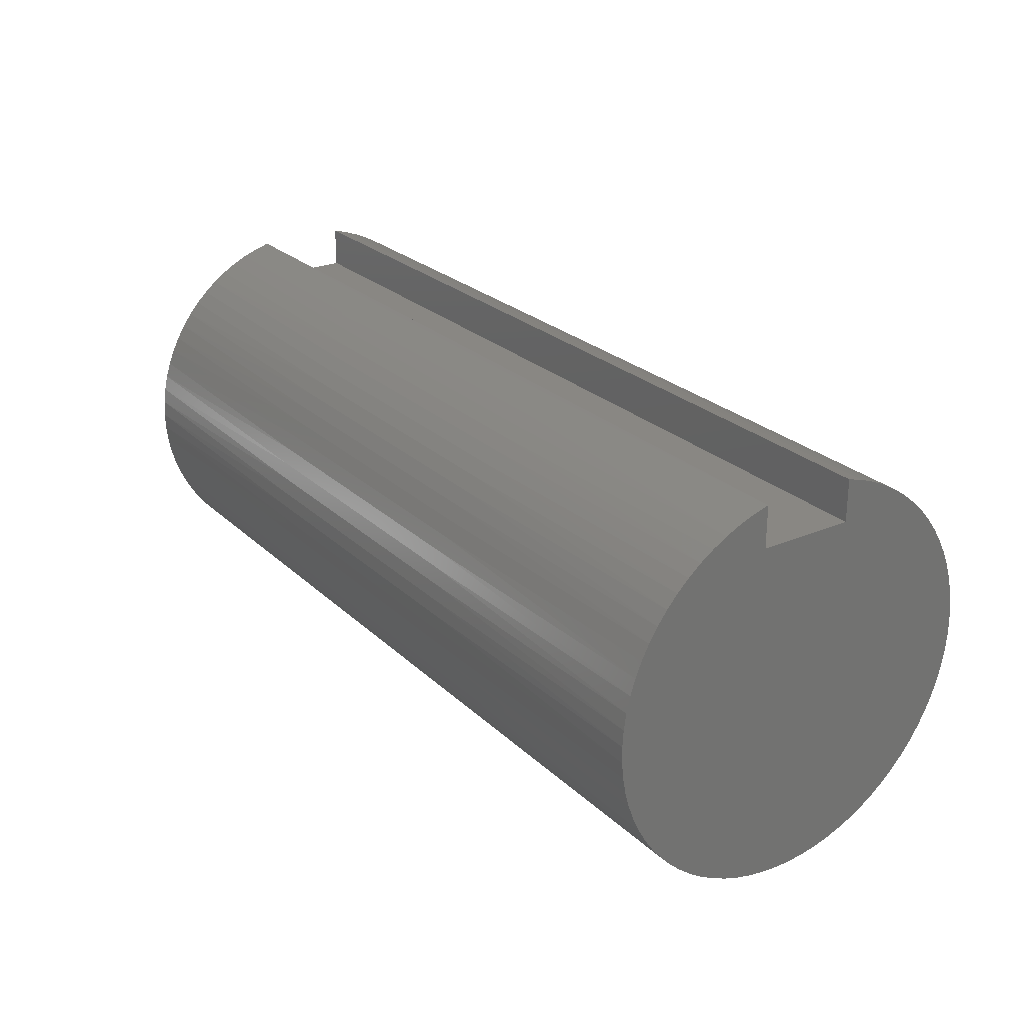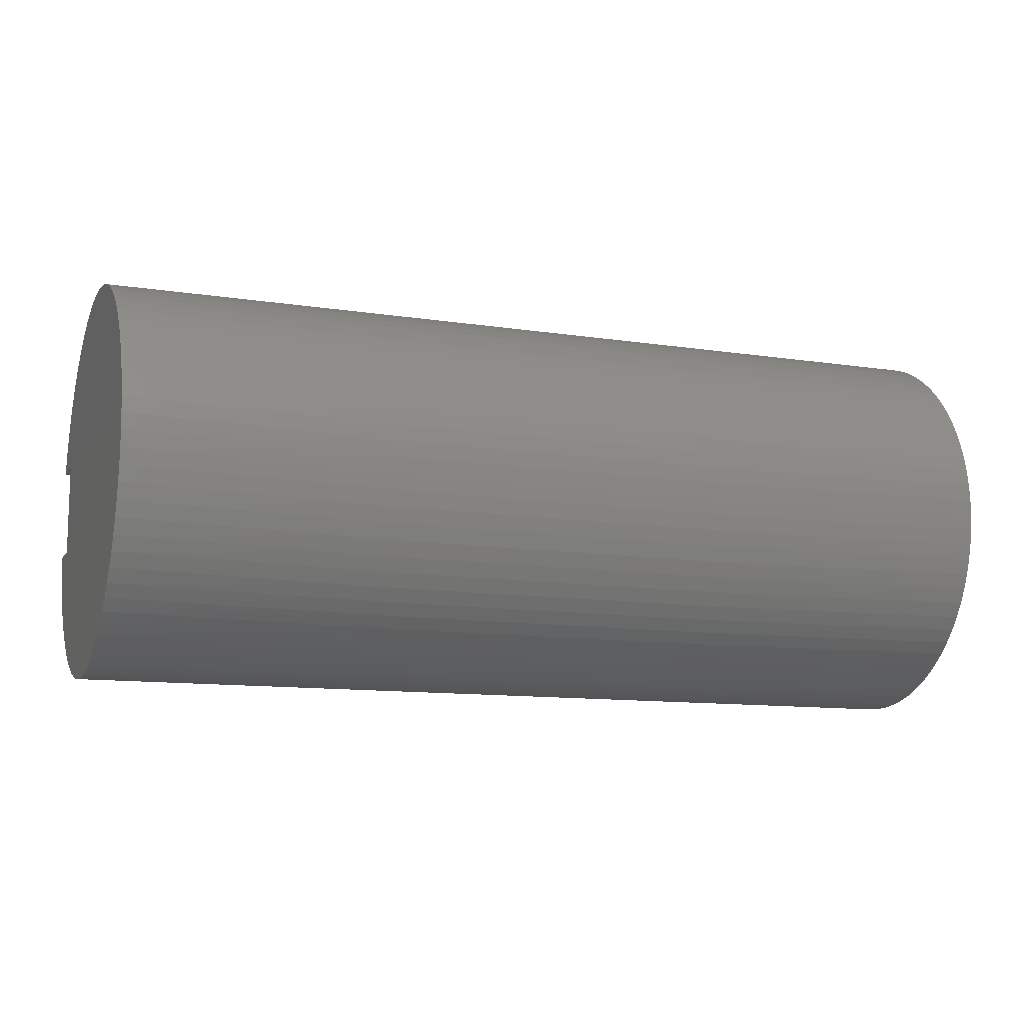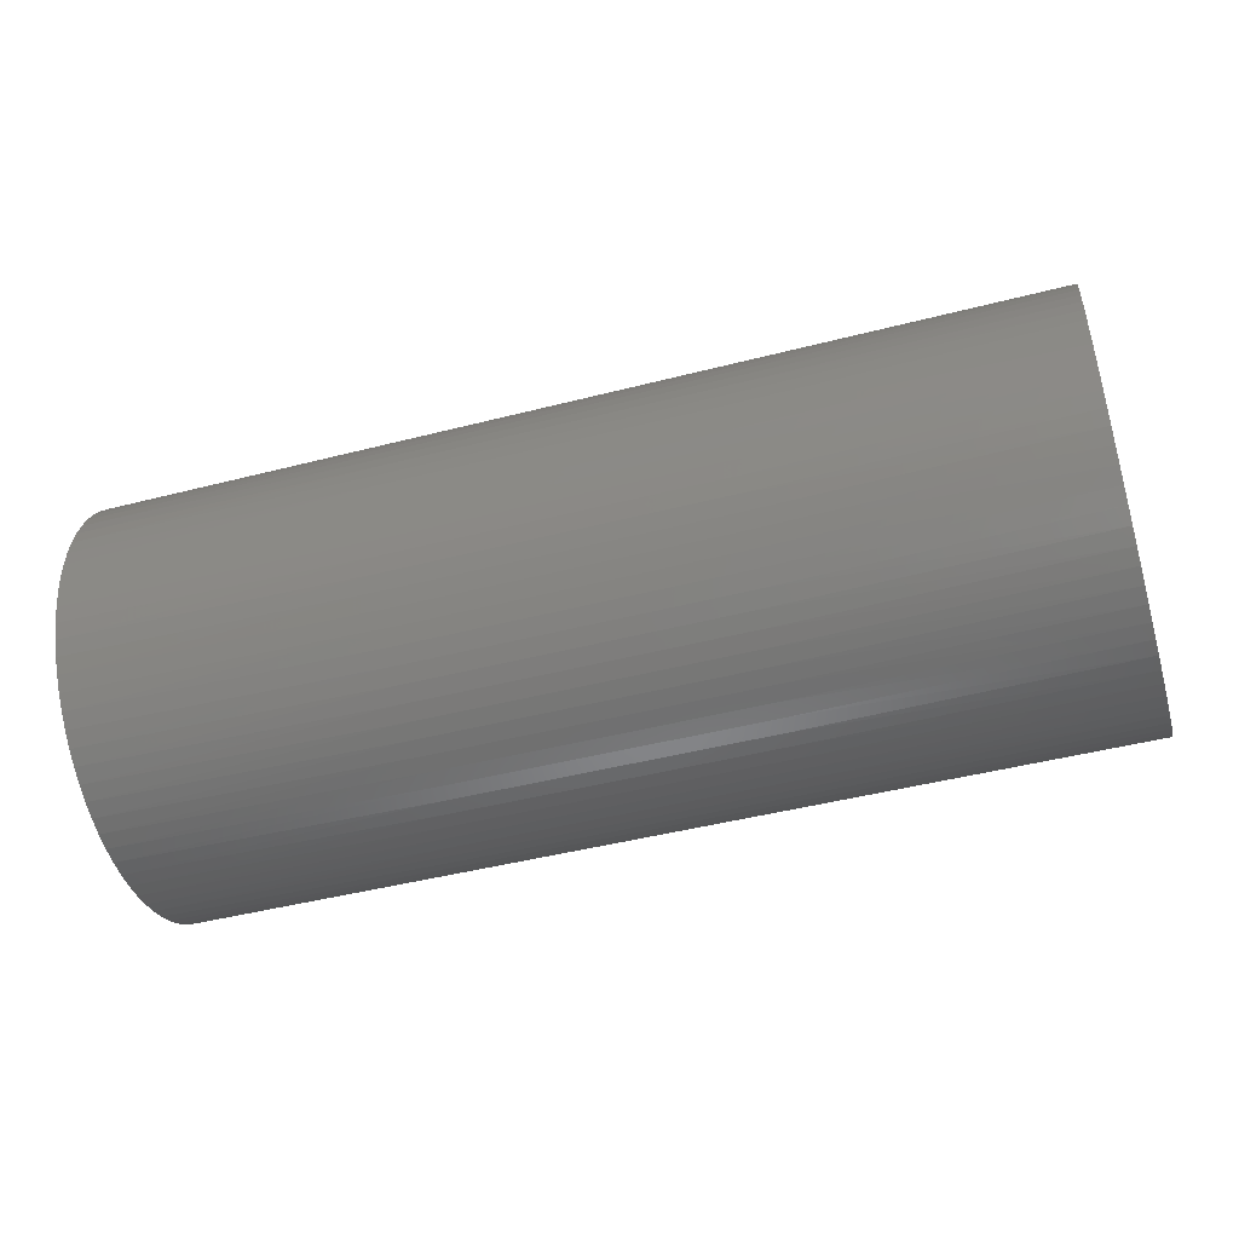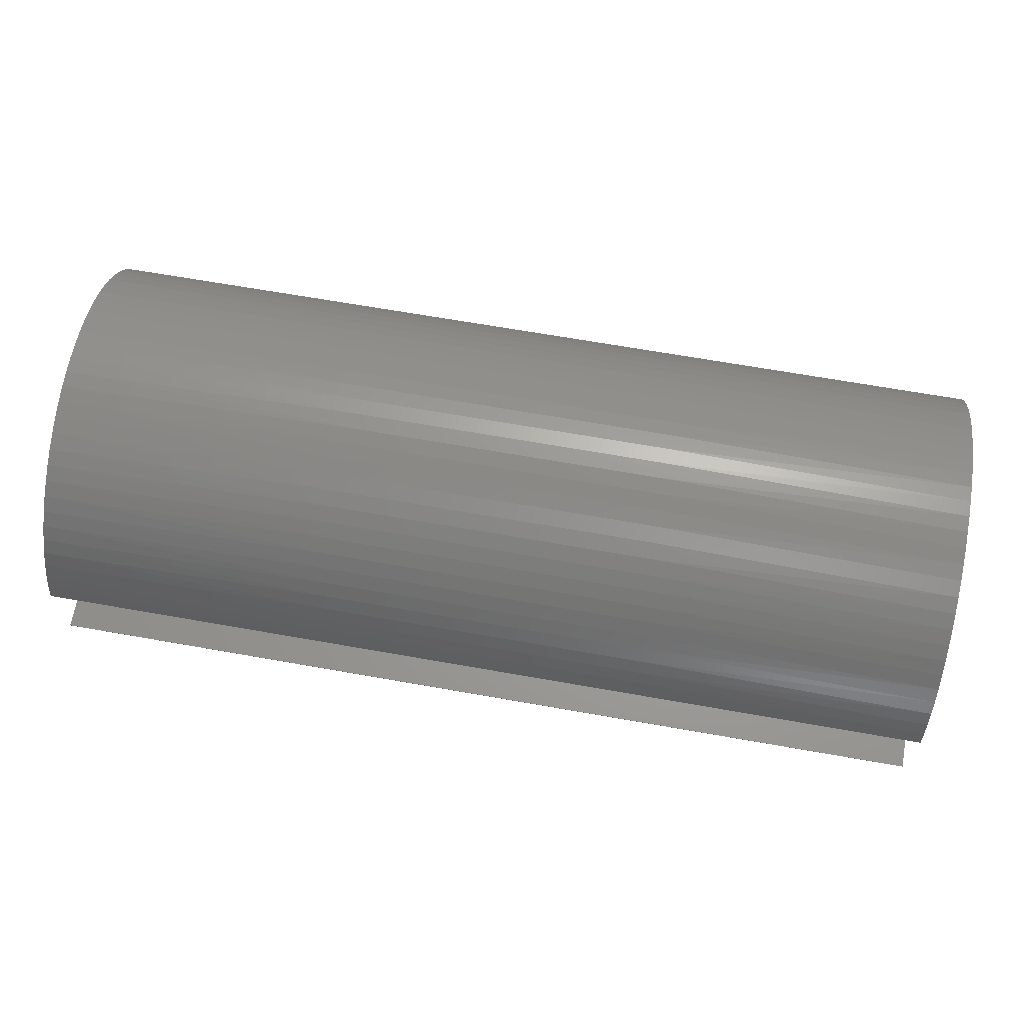
<metadata>
{"format":"stl","ext":"stl","renderer":"f3d","projection":"perspective","resolution":1024,"background":"white","views":[{"elev":25.3,"azim":55.4,"up":"+Y"},{"elev":-11.4,"azim":-20.5,"up":"+Z"},{"elev":-45.2,"azim":16.6,"up":"+Y"},{"elev":67.7,"azim":-170.0,"up":"+Z"}]}
</metadata>
<code>
# stl→obj: 290 verts, 576 faces
v 0 0.5 -0.1562
v 0 0.5 0.1562
v 3 0.5 -0.1562
v 3 0.5 0.1562
v 0 0.6374 -0.1562
v 3 0.6374 -0.1562
v 0 0.6225 0.2078
v 1 0.6333 0.172
v 0 0.6374 0.1562
v 2 0.6333 0.172
v 3 0.6374 0.1562
v 3 0.6225 0.2078
v 2 0.6172 0.2231
v 3 0.6035 0.2579
v 2 0.5969 0.2726
v 3 0.5804 0.3063
v 2 0.5727 0.3204
v 3 0.5535 0.3526
v 2 0.5447 0.366
v 3 0.5228 0.3966
v 2 0.5131 0.4092
v 3 0.4887 0.438
v 2 0.478 0.4496
v 3 0.4513 0.4764
v 2 0.4398 0.4871
v 3 0.4109 0.5117
v 2 0.3986 0.5213
v 3 0.3678 0.5435
v 2 0.3548 0.5521
v 3 0.3222 0.5717
v 2 0.3086 0.5792
v 3 0.2744 0.5961
v 2 0.2604 0.6024
v 3 0.2248 0.6165
v 2 0.2104 0.6216
v 3 0.1738 0.6328
v 2 0.159 0.6367
v 3 0.1215 0.6449
v 2 0.1066 0.6475
v 3 0.06848 0.6527
v 2 0.05349 0.6541
v 3 0.01497 0.6561
v 2 -0 0.6562
v 3 -0.03864 0.6551
v 2 -0.05349 0.6541
v 3 -0.09199 0.6498
v 2 -0.1066 0.6475
v 3 -0.1447 0.6401
v 2 -0.159 0.6367
v 3 -0.1965 0.6261
v 2 -0.2104 0.6216
v 3 -0.247 0.608
v 2 -0.2604 0.6024
v 3 -0.2958 0.5858
v 2 -0.3086 0.5792
v 3 -0.3426 0.5597
v 2 -0.3548 0.5521
v 3 -0.3871 0.5299
v 2 -0.3986 0.5213
v 3 -0.4291 0.4965
v 2 -0.4398 0.4871
v 3 -0.4682 0.4598
v 2 -0.478 0.4496
v 3 -0.5042 0.4201
v 2 -0.5131 0.4092
v 3 -0.5368 0.3775
v 2 -0.5447 0.366
v 3 -0.5658 0.3324
v 2 -0.5727 0.3204
v 3 -0.5911 0.2851
v 2 -0.5969 0.2726
v 3 -0.6124 0.2359
v 2 -0.6172 0.2231
v 3 -0.6296 0.1852
v 2 -0.6333 0.172
v 3 -0.6426 0.1331
v 2 -0.6452 0.1198
v 3 -0.6513 0.08024
v 2 -0.6528 0.06682
v 3 -0.6557 0.02681
v 2 -0.6561 0.01339
v 3 -0.6557 -0.02681
v 2 -0.655 -0.04014
v 3 -0.6513 -0.08024
v 2 -0.6496 -0.09339
v 3 -0.6426 -0.1331
v 2 -0.6398 -0.146
v 3 -0.6296 -0.1852
v 2 -0.6258 -0.1977
v 3 -0.6124 -0.2359
v 2 -0.6076 -0.248
v 3 -0.5911 -0.2851
v 2 -0.5853 -0.2967
v 3 -0.5658 -0.3324
v 2 -0.5592 -0.3435
v 3 -0.5368 -0.3775
v 2 -0.5293 -0.3879
v 3 -0.5042 -0.4201
v 2 -0.496 -0.4298
v 3 -0.4682 -0.4598
v 2 -0.4593 -0.4687
v 3 -0.4291 -0.4965
v 2 -0.4195 -0.5046
v 3 -0.3871 -0.5299
v 2 -0.377 -0.5371
v 3 -0.3426 -0.5597
v 2 -0.332 -0.5661
v 3 -0.2958 -0.5858
v 2 -0.2847 -0.5913
v 3 -0.247 -0.608
v 2 -0.2356 -0.6125
v 3 -0.1965 -0.6261
v 2 -0.1849 -0.6297
v 3 -0.1447 -0.6401
v 2 -0.1329 -0.6426
v 3 -0.09199 -0.6498
v 2 -0.08012 -0.6513
v 3 -0.03864 -0.6551
v 2 -0.02677 -0.6557
v 3 0.01497 -0.6561
v 2 0.02677 -0.6557
v 3 0.06848 -0.6527
v 2 0.08012 -0.6513
v 3 0.1215 -0.6449
v 2 0.1329 -0.6426
v 3 0.1738 -0.6328
v 2 0.1849 -0.6297
v 3 0.2248 -0.6165
v 2 0.2356 -0.6125
v 3 0.2744 -0.5961
v 2 0.2847 -0.5913
v 3 0.3222 -0.5717
v 2 0.332 -0.5661
v 3 0.3678 -0.5435
v 2 0.377 -0.5371
v 3 0.4109 -0.5117
v 2 0.4195 -0.5046
v 3 0.4513 -0.4764
v 2 0.4593 -0.4687
v 3 0.4887 -0.438
v 2 0.496 -0.4298
v 3 0.5228 -0.3966
v 2 0.5293 -0.3879
v 3 0.5535 -0.3526
v 2 0.5592 -0.3435
v 3 0.5804 -0.3063
v 2 0.5853 -0.2967
v 3 0.6035 -0.2579
v 2 0.6076 -0.248
v 3 0.6225 -0.2078
v 2 0.6258 -0.1977
v 1 0.6258 -0.1977
v 0 0.6225 -0.2078
v 1 0.6076 -0.248
v 0 0.6035 -0.2579
v 1 0.5853 -0.2967
v 0 0.5804 -0.3063
v 1 0.5592 -0.3435
v 0 0.5535 -0.3526
v 1 0.5293 -0.3879
v 0 0.5228 -0.3966
v 1 0.496 -0.4298
v 0 0.4887 -0.438
v 1 0.4593 -0.4687
v 0 0.4513 -0.4764
v 1 0.4195 -0.5046
v 0 0.4109 -0.5117
v 1 0.377 -0.5371
v 0 0.3678 -0.5435
v 1 0.332 -0.5661
v 0 0.3222 -0.5717
v 1 0.2847 -0.5913
v 0 0.2744 -0.5961
v 1 0.2356 -0.6125
v 0 0.2248 -0.6165
v 1 0.1849 -0.6297
v 0 0.1738 -0.6328
v 1 0.1329 -0.6426
v 0 0.1215 -0.6449
v 1 0.08012 -0.6513
v 0 0.06848 -0.6527
v 1 0.02677 -0.6557
v 0 0.01497 -0.6561
v 1 -0.02677 -0.6557
v 0 -0.03864 -0.6551
v 1 -0.08012 -0.6513
v 0 -0.09199 -0.6498
v 1 -0.1329 -0.6426
v 0 -0.1447 -0.6401
v 1 -0.1849 -0.6297
v 0 -0.1965 -0.6261
v 1 -0.2356 -0.6125
v 0 -0.247 -0.608
v 1 -0.2847 -0.5913
v 0 -0.2958 -0.5858
v 1 -0.332 -0.5661
v 0 -0.3426 -0.5597
v 1 -0.377 -0.5371
v 0 -0.3871 -0.5299
v 1 -0.4195 -0.5046
v 0 -0.4291 -0.4965
v 1 -0.4593 -0.4687
v 0 -0.4682 -0.4598
v 1 -0.496 -0.4298
v 0 -0.5042 -0.4201
v 1 -0.5293 -0.3879
v 0 -0.5368 -0.3775
v 1 -0.5592 -0.3435
v 0 -0.5658 -0.3324
v 1 -0.5853 -0.2967
v 0 -0.5911 -0.2851
v 1 -0.6076 -0.248
v 0 -0.6124 -0.2359
v 1 -0.6258 -0.1977
v 0 -0.6296 -0.1852
v 1 -0.6398 -0.146
v 0 -0.6426 -0.1331
v 1 -0.6496 -0.09339
v 0 -0.6513 -0.08024
v 1 -0.655 -0.04014
v 0 -0.6557 -0.02681
v 1 -0.6561 0.01339
v 0 -0.6557 0.02681
v 1 -0.6528 0.06682
v 0 -0.6513 0.08024
v 1 -0.6452 0.1198
v 0 -0.6426 0.1331
v 1 -0.6333 0.172
v 0 -0.6296 0.1852
v 1 -0.6172 0.2231
v 0 -0.6124 0.2359
v 1 -0.5969 0.2726
v 0 -0.5911 0.2851
v 1 -0.5727 0.3204
v 0 -0.5658 0.3324
v 1 -0.5447 0.366
v 0 -0.5368 0.3775
v 1 -0.5131 0.4092
v 0 -0.5042 0.4201
v 1 -0.478 0.4496
v 0 -0.4682 0.4598
v 1 -0.4398 0.4871
v 0 -0.4291 0.4965
v 1 -0.3986 0.5213
v 0 -0.3871 0.5299
v 1 -0.3548 0.5521
v 0 -0.3426 0.5597
v 1 -0.3086 0.5792
v 0 -0.2958 0.5858
v 1 -0.2604 0.6024
v 0 -0.247 0.608
v 1 -0.2104 0.6216
v 0 -0.1965 0.6261
v 1 -0.159 0.6367
v 0 -0.1447 0.6401
v 1 -0.1066 0.6475
v 0 -0.09199 0.6498
v 1 -0.05349 0.6541
v 0 -0.03864 0.6551
v 1 0 0.6562
v 0 0.01497 0.6561
v 1 0.05349 0.6541
v 0 0.06848 0.6527
v 1 0.1066 0.6475
v 0 0.1215 0.6449
v 1 0.159 0.6367
v 0 0.1738 0.6328
v 1 0.2104 0.6216
v 0 0.2248 0.6165
v 1 0.2604 0.6024
v 0 0.2744 0.5961
v 1 0.3086 0.5792
v 0 0.3222 0.5717
v 1 0.3548 0.5521
v 0 0.3678 0.5435
v 1 0.3986 0.5213
v 0 0.4109 0.5117
v 1 0.4398 0.4871
v 0 0.4513 0.4764
v 1 0.478 0.4496
v 0 0.4887 0.438
v 1 0.5131 0.4092
v 0 0.5228 0.3966
v 1 0.5447 0.366
v 0 0.5535 0.3526
v 1 0.5727 0.3204
v 0 0.5804 0.3063
v 1 0.5969 0.2726
v 0 0.6035 0.2579
v 1 0.6172 0.2231
f 1 2 3
f 3 2 4
f 5 1 6
f 6 1 3
f 7 8 9
f 9 8 10
f 9 10 11
f 11 10 12
f 12 10 13
f 12 13 14
f 14 13 15
f 14 15 16
f 16 15 17
f 16 17 18
f 18 17 19
f 18 19 20
f 20 19 21
f 20 21 22
f 22 21 23
f 22 23 24
f 24 23 25
f 24 25 26
f 26 25 27
f 26 27 28
f 28 27 29
f 28 29 30
f 30 29 31
f 30 31 32
f 32 31 33
f 32 33 34
f 34 33 35
f 34 35 36
f 36 35 37
f 36 37 38
f 38 37 39
f 38 39 40
f 40 39 41
f 40 41 42
f 42 41 43
f 42 43 44
f 44 43 45
f 44 45 46
f 46 45 47
f 46 47 48
f 48 47 49
f 48 49 50
f 50 49 51
f 50 51 52
f 52 51 53
f 52 53 54
f 54 53 55
f 54 55 56
f 56 55 57
f 56 57 58
f 58 57 59
f 58 59 60
f 60 59 61
f 60 61 62
f 62 61 63
f 62 63 64
f 64 63 65
f 64 65 66
f 66 65 67
f 66 67 68
f 68 67 69
f 68 69 70
f 70 69 71
f 70 71 72
f 72 71 73
f 72 73 74
f 74 73 75
f 74 75 76
f 76 75 77
f 76 77 78
f 78 77 79
f 78 79 80
f 80 79 81
f 80 81 82
f 82 81 83
f 82 83 84
f 84 83 85
f 84 85 86
f 86 85 87
f 86 87 88
f 88 87 89
f 88 89 90
f 90 89 91
f 90 91 92
f 92 91 93
f 92 93 94
f 94 93 95
f 94 95 96
f 96 95 97
f 96 97 98
f 98 97 99
f 98 99 100
f 100 99 101
f 100 101 102
f 102 101 103
f 102 103 104
f 104 103 105
f 104 105 106
f 106 105 107
f 106 107 108
f 108 107 109
f 108 109 110
f 110 109 111
f 110 111 112
f 112 111 113
f 112 113 114
f 114 113 115
f 114 115 116
f 116 115 117
f 116 117 118
f 118 117 119
f 118 119 120
f 120 119 121
f 120 121 122
f 122 121 123
f 122 123 124
f 124 123 125
f 124 125 126
f 126 125 127
f 126 127 128
f 128 127 129
f 128 129 130
f 130 129 131
f 130 131 132
f 132 131 133
f 132 133 134
f 134 133 135
f 134 135 136
f 136 135 137
f 136 137 138
f 138 137 139
f 138 139 140
f 140 139 141
f 140 141 142
f 142 141 143
f 142 143 144
f 144 143 145
f 144 145 146
f 146 145 147
f 146 147 148
f 148 147 149
f 148 149 150
f 150 149 151
f 150 151 6
f 6 151 152
f 6 152 5
f 5 152 153
f 153 152 154
f 153 154 155
f 155 154 156
f 155 156 157
f 157 156 158
f 157 158 159
f 159 158 160
f 159 160 161
f 161 160 162
f 161 162 163
f 163 162 164
f 163 164 165
f 165 164 166
f 165 166 167
f 167 166 168
f 167 168 169
f 169 168 170
f 169 170 171
f 171 170 172
f 171 172 173
f 173 172 174
f 173 174 175
f 175 174 176
f 175 176 177
f 177 176 178
f 177 178 179
f 179 178 180
f 179 180 181
f 181 180 182
f 181 182 183
f 183 182 184
f 183 184 185
f 185 184 186
f 185 186 187
f 187 186 188
f 187 188 189
f 189 188 190
f 189 190 191
f 191 190 192
f 191 192 193
f 193 192 194
f 193 194 195
f 195 194 196
f 195 196 197
f 197 196 198
f 197 198 199
f 199 198 200
f 199 200 201
f 201 200 202
f 201 202 203
f 203 202 204
f 203 204 205
f 205 204 206
f 205 206 207
f 207 206 208
f 207 208 209
f 209 208 210
f 209 210 211
f 211 210 212
f 211 212 213
f 213 212 214
f 213 214 215
f 215 214 216
f 215 216 217
f 217 216 218
f 217 218 219
f 219 218 220
f 219 220 221
f 221 220 222
f 221 222 223
f 223 222 224
f 223 224 225
f 225 224 226
f 225 226 227
f 227 226 228
f 227 228 229
f 229 228 230
f 229 230 231
f 231 230 232
f 231 232 233
f 233 232 234
f 233 234 235
f 235 234 236
f 235 236 237
f 237 236 238
f 237 238 239
f 239 238 240
f 239 240 241
f 241 240 242
f 241 242 243
f 243 242 244
f 243 244 245
f 245 244 246
f 245 246 247
f 247 246 248
f 247 248 249
f 249 248 250
f 249 250 251
f 251 250 252
f 251 252 253
f 253 252 254
f 253 254 255
f 255 254 256
f 255 256 257
f 257 256 258
f 257 258 259
f 259 258 260
f 259 260 261
f 261 260 262
f 261 262 263
f 263 262 264
f 263 264 265
f 265 264 266
f 265 266 267
f 267 266 268
f 267 268 269
f 269 268 270
f 269 270 271
f 271 270 272
f 271 272 273
f 273 272 274
f 273 274 275
f 275 274 276
f 275 276 277
f 277 276 278
f 277 278 279
f 279 278 280
f 279 280 281
f 281 280 282
f 281 282 283
f 283 282 284
f 283 284 285
f 285 284 286
f 285 286 287
f 287 286 288
f 287 288 289
f 289 288 290
f 289 290 7
f 7 290 8
f 260 43 262
f 262 43 41
f 262 41 264
f 264 41 39
f 264 39 266
f 266 39 37
f 266 37 268
f 268 37 35
f 268 35 270
f 270 35 33
f 270 33 272
f 272 33 31
f 272 31 274
f 274 31 29
f 274 29 276
f 276 29 27
f 276 27 278
f 278 27 25
f 278 25 280
f 280 25 23
f 280 23 282
f 282 23 21
f 282 21 284
f 284 21 19
f 284 19 286
f 286 19 17
f 286 17 288
f 288 17 15
f 288 15 290
f 290 15 13
f 290 13 8
f 8 13 10
f 43 260 45
f 45 260 258
f 45 258 47
f 47 258 256
f 47 256 49
f 49 256 254
f 49 254 51
f 51 254 252
f 51 252 53
f 53 252 250
f 53 250 55
f 55 250 248
f 55 248 57
f 57 248 246
f 57 246 59
f 59 246 244
f 59 244 61
f 61 244 242
f 61 242 63
f 63 242 240
f 63 240 65
f 65 240 238
f 65 238 67
f 67 238 236
f 67 236 69
f 69 236 234
f 69 234 71
f 71 234 232
f 71 232 73
f 73 232 230
f 73 230 75
f 75 230 228
f 75 228 77
f 77 228 226
f 77 226 79
f 79 226 224
f 79 224 81
f 81 224 222
f 81 222 83
f 83 222 220
f 83 220 85
f 85 220 218
f 85 218 87
f 87 218 216
f 87 216 89
f 89 216 214
f 89 214 91
f 91 214 212
f 91 212 93
f 93 212 210
f 93 210 95
f 95 210 208
f 95 208 97
f 97 208 206
f 97 206 99
f 99 206 204
f 99 204 101
f 101 204 202
f 101 202 103
f 103 202 200
f 103 200 105
f 105 200 198
f 105 198 107
f 107 198 196
f 107 196 109
f 109 196 194
f 109 194 111
f 111 194 192
f 111 192 113
f 113 192 190
f 113 190 115
f 115 190 188
f 115 188 117
f 117 188 186
f 117 186 119
f 119 186 184
f 119 184 121
f 121 184 182
f 121 182 123
f 123 182 180
f 123 180 125
f 125 180 178
f 125 178 127
f 127 178 176
f 127 176 129
f 129 176 174
f 129 174 131
f 131 174 172
f 131 172 133
f 133 172 170
f 133 170 135
f 135 170 168
f 135 168 137
f 137 168 166
f 137 166 139
f 139 166 164
f 139 164 141
f 141 164 162
f 141 162 143
f 143 162 160
f 143 160 145
f 145 160 158
f 145 158 147
f 147 158 156
f 147 156 149
f 149 156 154
f 149 154 151
f 151 154 152
f 2 9 4
f 4 9 11
f 11 12 4
f 4 12 14
f 4 14 16
f 16 18 4
f 4 18 20
f 4 20 22
f 22 24 4
f 4 24 26
f 4 26 28
f 28 30 4
f 4 30 32
f 4 32 34
f 34 36 4
f 4 36 38
f 4 38 40
f 40 42 4
f 4 42 44
f 4 44 46
f 46 48 4
f 4 48 50
f 4 50 52
f 52 54 4
f 4 54 108
f 4 108 3
f 3 108 110
f 3 110 112
f 108 54 106
f 106 54 56
f 106 56 104
f 104 56 58
f 104 58 102
f 102 58 60
f 102 60 100
f 100 60 62
f 100 62 98
f 98 62 64
f 98 64 96
f 96 64 66
f 96 66 94
f 94 66 68
f 94 68 92
f 92 68 70
f 92 70 90
f 90 70 72
f 90 72 88
f 88 72 74
f 88 74 86
f 86 74 76
f 86 76 84
f 84 76 78
f 84 78 82
f 82 78 80
f 112 114 3
f 3 114 116
f 3 116 118
f 118 120 3
f 3 120 122
f 3 122 124
f 124 126 3
f 3 126 128
f 3 128 130
f 130 132 3
f 3 132 134
f 3 134 136
f 136 138 3
f 3 138 140
f 3 140 142
f 142 144 3
f 3 144 146
f 3 146 148
f 148 150 3
f 3 150 6
f 9 2 7
f 7 2 289
f 289 2 287
f 287 2 285
f 285 2 283
f 283 2 281
f 281 2 279
f 279 2 277
f 277 2 275
f 275 2 273
f 273 2 271
f 271 2 269
f 269 2 267
f 267 2 265
f 265 2 263
f 263 2 261
f 261 2 259
f 259 2 257
f 257 2 255
f 255 2 253
f 253 2 251
f 251 2 249
f 249 2 1
f 249 1 195
f 195 1 193
f 193 1 191
f 191 1 189
f 189 1 187
f 187 1 185
f 185 1 183
f 183 1 181
f 181 1 179
f 179 1 177
f 177 1 175
f 175 1 173
f 173 1 171
f 171 1 169
f 169 1 167
f 167 1 165
f 165 1 163
f 163 1 161
f 161 1 159
f 159 1 157
f 157 1 155
f 155 1 153
f 153 1 5
f 249 195 247
f 247 195 197
f 247 197 245
f 245 197 199
f 245 199 243
f 243 199 201
f 243 201 241
f 241 201 203
f 241 203 239
f 239 203 205
f 239 205 237
f 237 205 207
f 237 207 235
f 235 207 209
f 235 209 233
f 233 209 211
f 233 211 231
f 231 211 213
f 231 213 229
f 229 213 215
f 229 215 227
f 227 215 217
f 227 217 225
f 225 217 219
f 225 219 223
f 223 219 221

</code>
